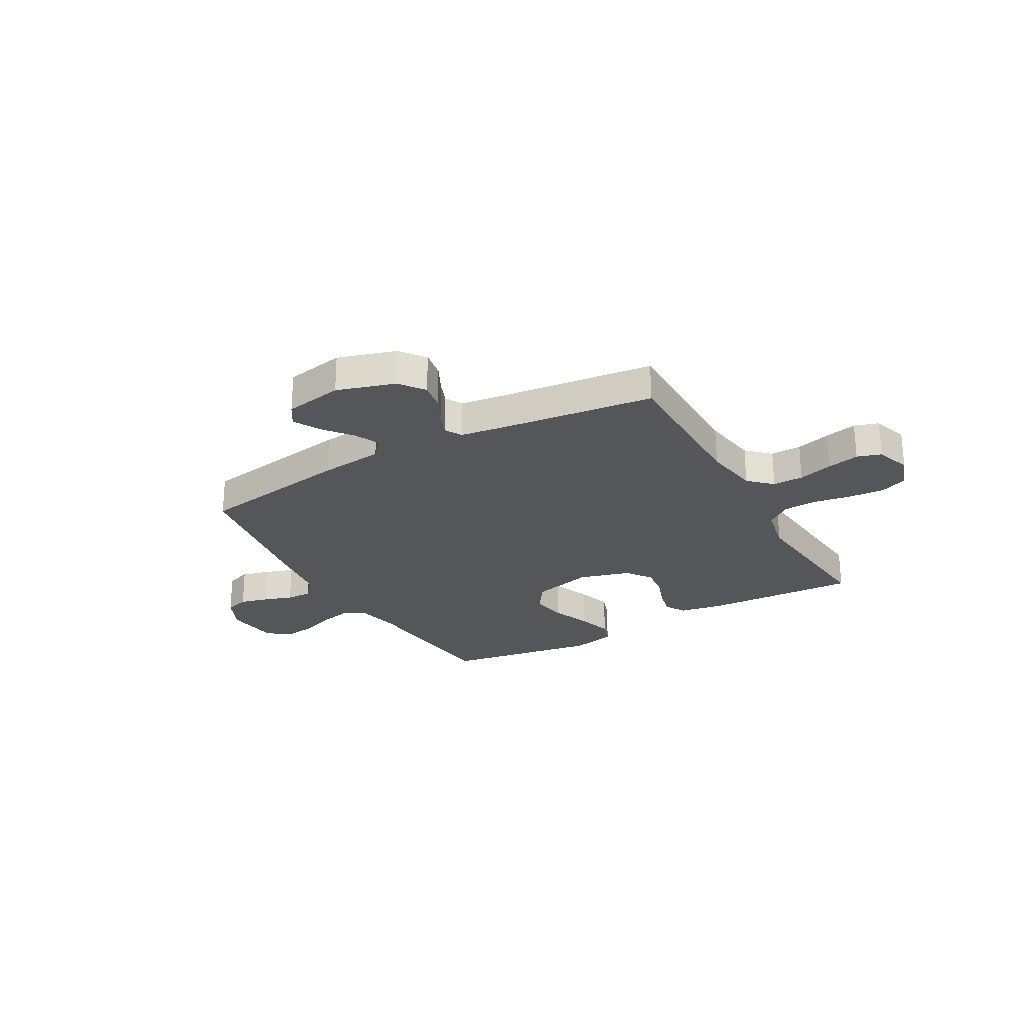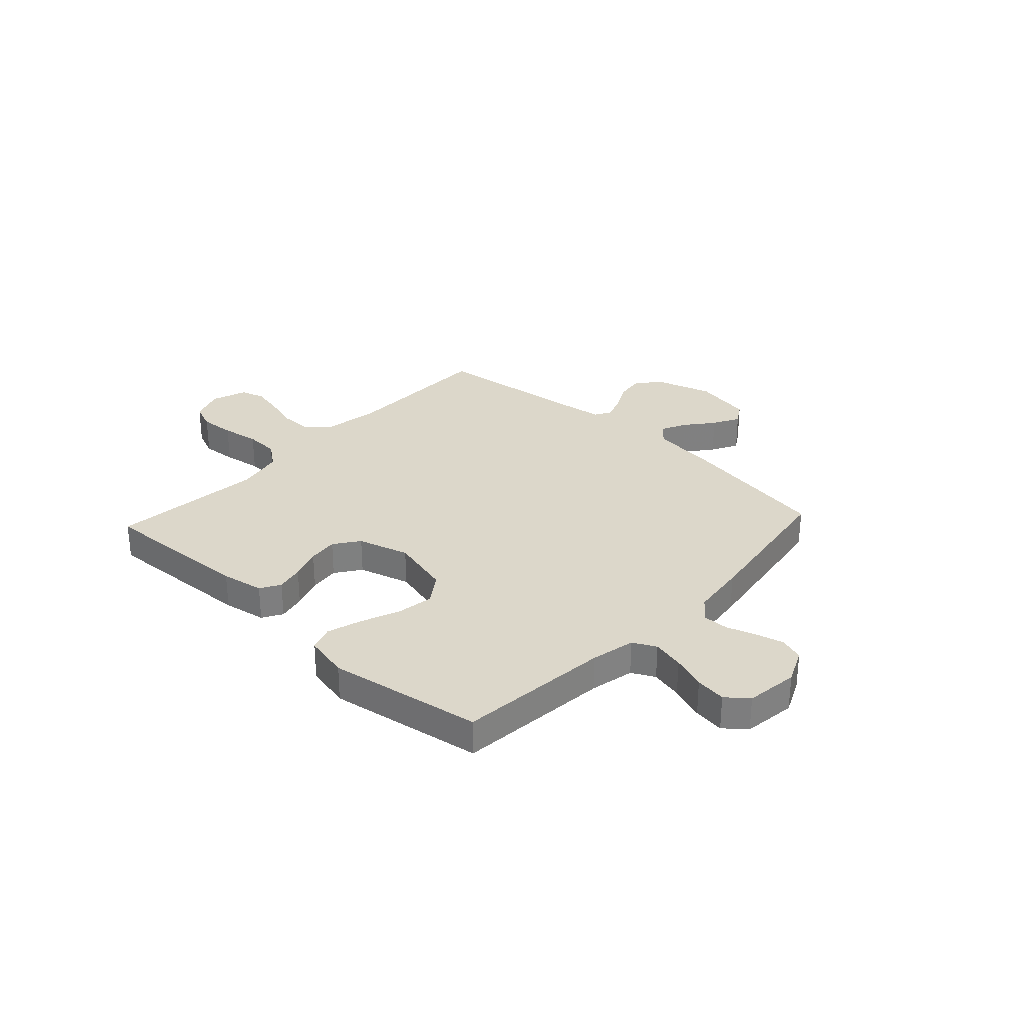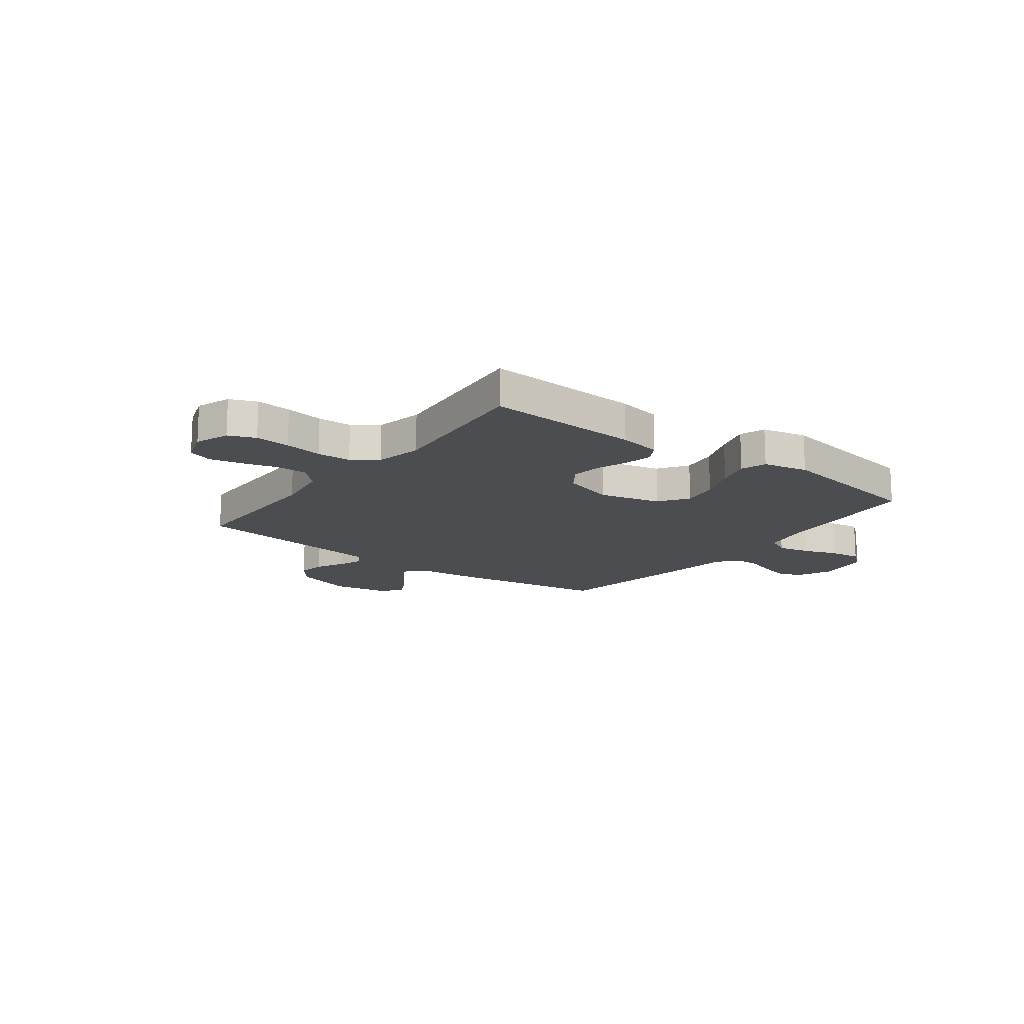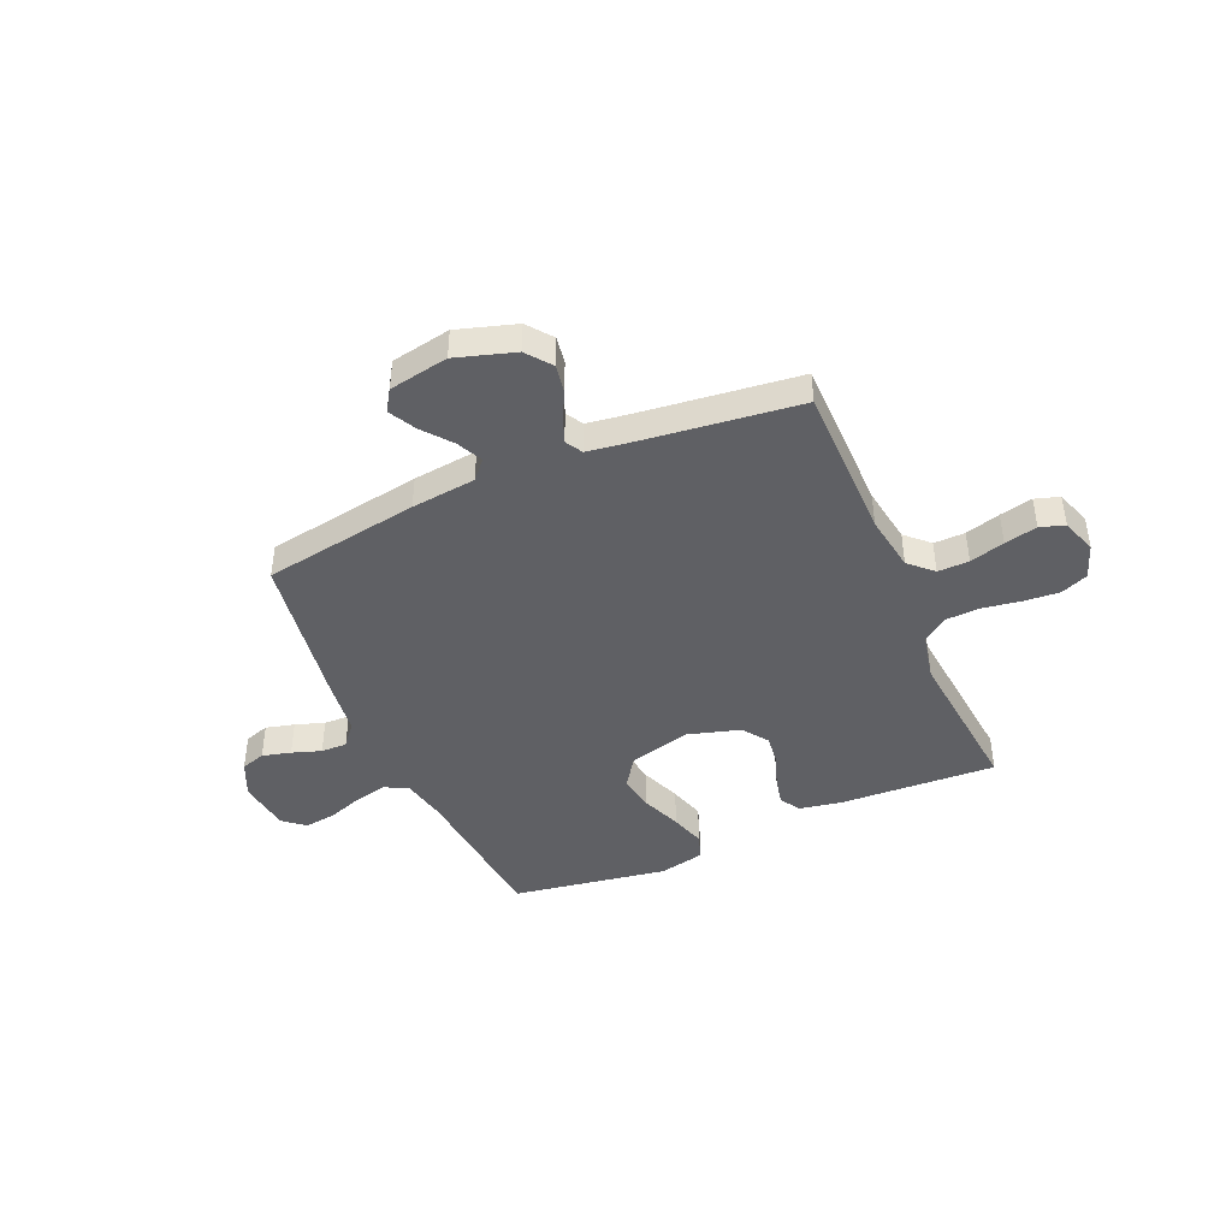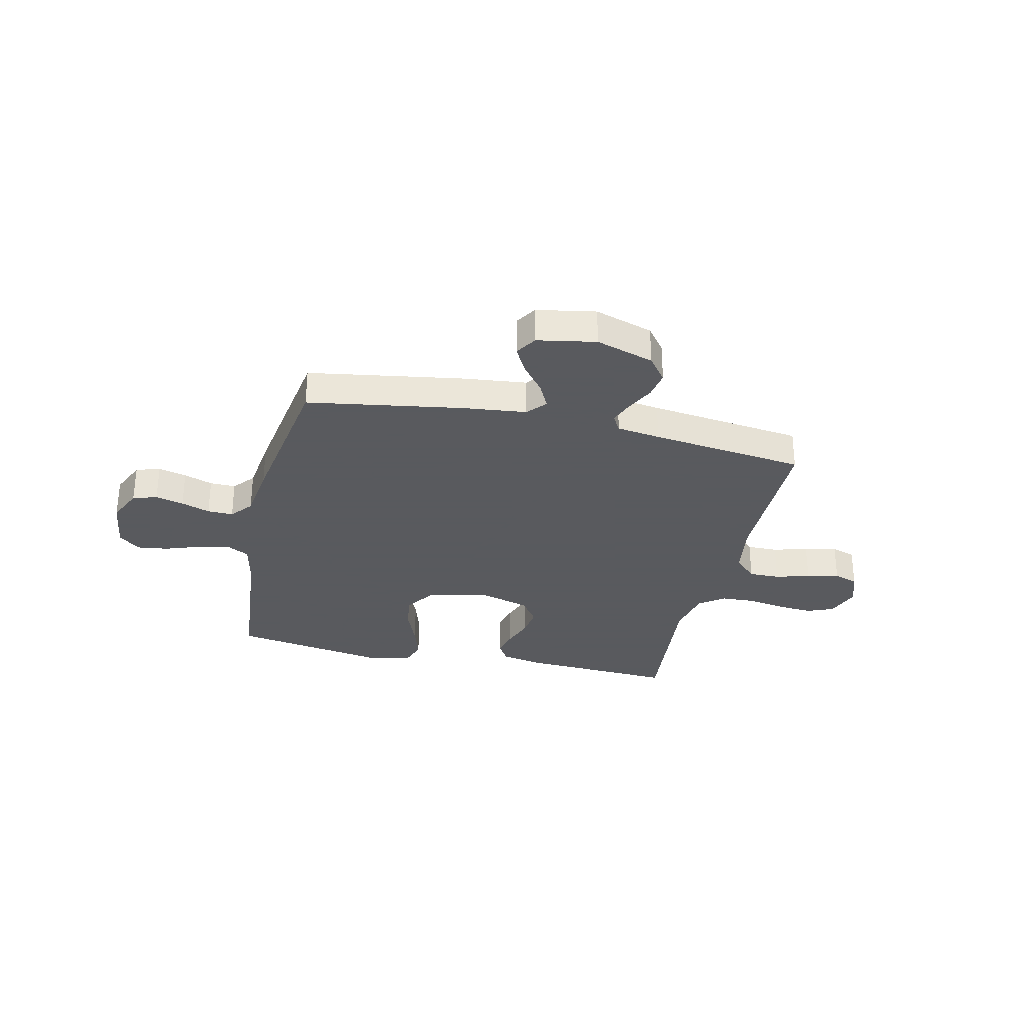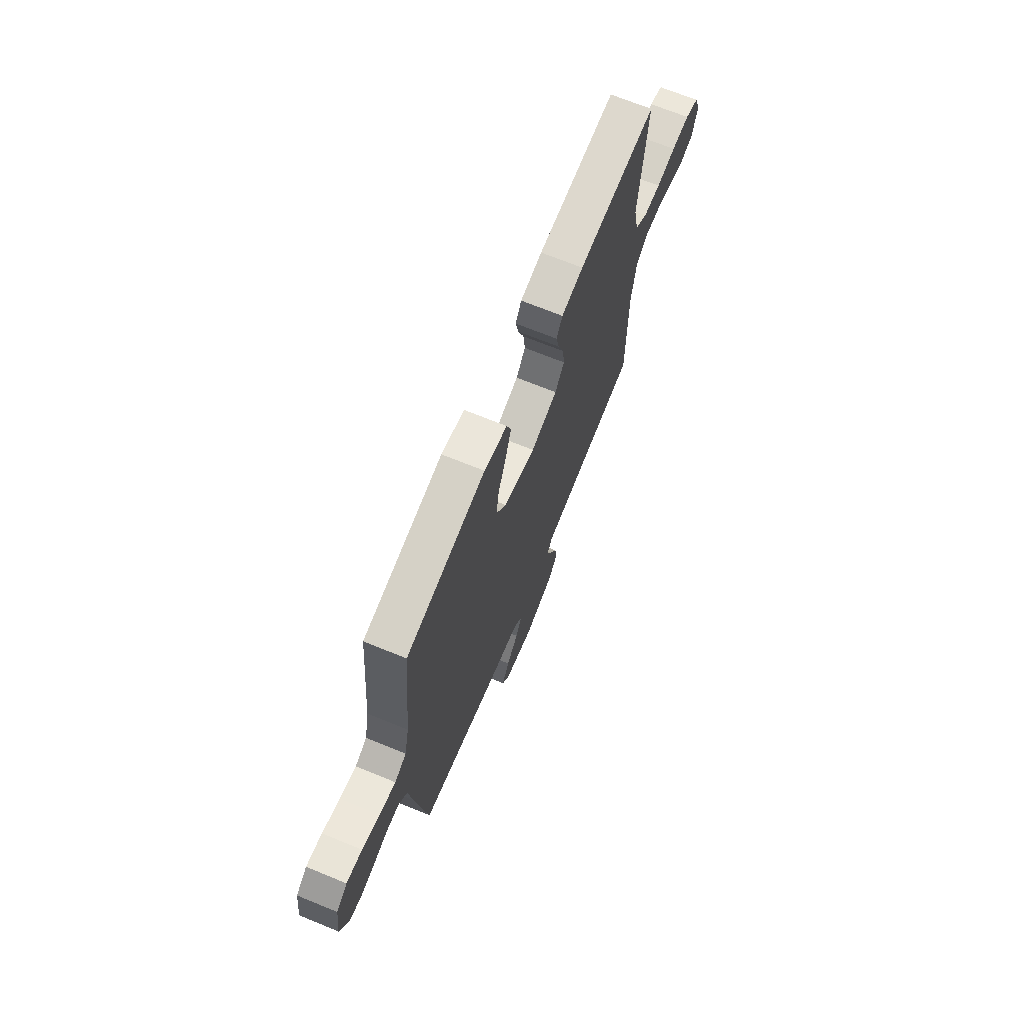
<metadata>
{"format":"obj","ext":"obj","renderer":"f3d","projection":"perspective","resolution":1024,"background":"white","views":[{"elev":-25.6,"azim":-150.6,"up":"+Y"},{"elev":30.4,"azim":42.9,"up":"+Y"},{"elev":-15.6,"azim":-37.1,"up":"+Y"},{"elev":-43.5,"azim":-156.5,"up":"+Y"},{"elev":-31.2,"azim":167.1,"up":"+Y"},{"elev":69.3,"azim":112.3,"up":"+Z"}]}
</metadata>
<code>
v -0.5 0.07 0.5
v -0.2 0.07 0.485
v -0.117 0.07 0.47
v -0.094 0.07 0.431
v -0.106 0.07 0.377
v -0.128 0.07 0.316
v -0.135 0.07 0.257
v -0.1 0.07 0.208
v 0 0.07 0.179
v 0.119 0.07 0.209
v 0.158 0.07 0.266
v 0.147 0.07 0.337
v 0.117 0.07 0.413
v 0.096 0.07 0.481
v 0.113 0.07 0.53
v 0.2 0.07 0.549
v 0.5 0.07 0.5
v 0.528 0.07 0.2
v 0.546 0.07 0.114
v 0.591 0.07 0.091
v 0.653 0.07 0.105
v 0.72 0.07 0.129
v 0.78 0.07 0.137
v 0.822 0.07 0.103
v 0.835 0.07 0
v 0.804 0.07 -0.068
v 0.757 0.07 -0.083
v 0.702 0.07 -0.069
v 0.646 0.07 -0.05
v 0.596 0.07 -0.049
v 0.561 0.07 -0.091
v 0.547 0.07 -0.2
v 0.5 0.07 -0.5
v 0.2 0.07 -0.549
v 0.076 0.07 -0.563
v 0.044 0.07 -0.599
v 0.068 0.07 -0.648
v 0.112 0.07 -0.703
v 0.14 0.07 -0.755
v 0.114 0.07 -0.796
v 0 0.07 -0.817
v -0.113 0.07 -0.782
v -0.15 0.07 -0.734
v -0.141 0.07 -0.681
v -0.114 0.07 -0.627
v -0.096 0.07 -0.581
v -0.115 0.07 -0.548
v -0.2 0.07 -0.536
v -0.5 0.07 -0.5
v -0.501 0.07 -0.2
v -0.518 0.07 -0.091
v -0.562 0.07 -0.049
v -0.622 0.07 -0.05
v -0.689 0.07 -0.069
v -0.752 0.07 -0.083
v -0.799 0.07 -0.068
v -0.822 0.07 0
v -0.798 0.07 0.066
v -0.746 0.07 0.087
v -0.678 0.07 0.082
v -0.604 0.07 0.07
v -0.538 0.07 0.073
v -0.49 0.07 0.109
v -0.471 0.07 0.2
v -0.5 0 0.5
v -0.2 0 0.485
v -0.117 0 0.47
v -0.094 0 0.431
v -0.106 0 0.377
v -0.128 0 0.316
v -0.135 0 0.257
v -0.1 0 0.208
v 0 0 0.179
v 0.119 0 0.209
v 0.158 0 0.266
v 0.147 0 0.337
v 0.117 0 0.413
v 0.096 0 0.481
v 0.113 0 0.53
v 0.2 0 0.549
v 0.5 0 0.5
v 0.528 0 0.2
v 0.546 0 0.114
v 0.591 0 0.091
v 0.653 0 0.105
v 0.72 0 0.129
v 0.78 0 0.137
v 0.822 0 0.103
v 0.835 0 0
v 0.804 0 -0.068
v 0.757 0 -0.083
v 0.702 0 -0.069
v 0.646 0 -0.05
v 0.596 0 -0.049
v 0.561 0 -0.091
v 0.547 0 -0.2
v 0.5 0 -0.5
v 0.2 0 -0.549
v 0.076 0 -0.563
v 0.044 0 -0.599
v 0.068 0 -0.648
v 0.112 0 -0.703
v 0.14 0 -0.755
v 0.114 0 -0.796
v 0 0 -0.817
v -0.113 0 -0.782
v -0.15 0 -0.734
v -0.141 0 -0.681
v -0.114 0 -0.627
v -0.096 0 -0.581
v -0.115 0 -0.548
v -0.2 0 -0.536
v -0.5 0 -0.5
v -0.501 0 -0.2
v -0.518 0 -0.091
v -0.562 0 -0.049
v -0.622 0 -0.05
v -0.689 0 -0.069
v -0.752 0 -0.083
v -0.799 0 -0.068
v -0.822 0 0
v -0.798 0 0.066
v -0.746 0 0.087
v -0.678 0 0.082
v -0.604 0 0.07
v -0.538 0 0.073
v -0.49 0 0.109
v -0.471 0 0.2
f 58 59 60 61
f 56 57 58 61
f 56 61 62
f 53 54 55 56
f 53 56 62
f 52 53 62 63
f 48 49 50
f 47 48 50 51
f 42 43 44 45
f 42 45 46
f 41 42 46
f 40 41 46
f 37 38 39 40
f 36 37 40 46
f 35 36 46 47
f 31 32 33 34
f 31 34 35 47
f 26 27 28 29
f 24 25 26 29
f 24 29 30
f 21 22 23 24
f 20 21 24 30
f 19 20 30 31
f 15 16 17 18
f 12 13 14 15
f 12 15 18 19
f 3 4 5 6
f 3 6 7
f 64 1 2 3
f 63 64 3 7
f 51 52 63 7
f 11 12 19 31
f 10 11 31 47
f 9 10 47 51
f 51 7 8
f 8 9 51
f 125 124 123 122
f 125 122 121 120
f 126 125 120
f 120 119 118 117
f 126 120 117
f 127 126 117 116
f 114 113 112
f 115 114 112 111
f 109 108 107 106
f 110 109 106
f 110 106 105
f 110 105 104
f 104 103 102 101
f 110 104 101 100
f 111 110 100 99
f 98 97 96 95
f 111 99 98 95
f 93 92 91 90
f 93 90 89 88
f 94 93 88
f 88 87 86 85
f 94 88 85 84
f 95 94 84 83
f 82 81 80 79
f 79 78 77 76
f 83 82 79 76
f 70 69 68 67
f 71 70 67
f 67 66 65 128
f 71 67 128 127
f 71 127 116 115
f 95 83 76 75
f 111 95 75 74
f 115 111 74 73
f 72 71 115
f 115 73 72
f 1 65 66 2
f 2 66 67 3
f 3 67 68 4
f 4 68 69 5
f 5 69 70 6
f 6 70 71 7
f 7 71 72 8
f 8 72 73 9
f 9 73 74 10
f 10 74 75 11
f 11 75 76 12
f 12 76 77 13
f 13 77 78 14
f 14 78 79 15
f 15 79 80 16
f 16 80 81 17
f 17 81 82 18
f 18 82 83 19
f 19 83 84 20
f 20 84 85 21
f 21 85 86 22
f 22 86 87 23
f 23 87 88 24
f 24 88 89 25
f 25 89 90 26
f 26 90 91 27
f 27 91 92 28
f 28 92 93 29
f 29 93 94 30
f 30 94 95 31
f 31 95 96 32
f 32 96 97 33
f 33 97 98 34
f 34 98 99 35
f 35 99 100 36
f 36 100 101 37
f 37 101 102 38
f 38 102 103 39
f 39 103 104 40
f 40 104 105 41
f 41 105 106 42
f 42 106 107 43
f 43 107 108 44
f 44 108 109 45
f 45 109 110 46
f 46 110 111 47
f 47 111 112 48
f 48 112 113 49
f 49 113 114 50
f 50 114 115 51
f 51 115 116 52
f 52 116 117 53
f 53 117 118 54
f 54 118 119 55
f 55 119 120 56
f 56 120 121 57
f 57 121 122 58
f 58 122 123 59
f 59 123 124 60
f 60 124 125 61
f 61 125 126 62
f 62 126 127 63
f 63 127 128 64
f 64 128 65 1

</code>
